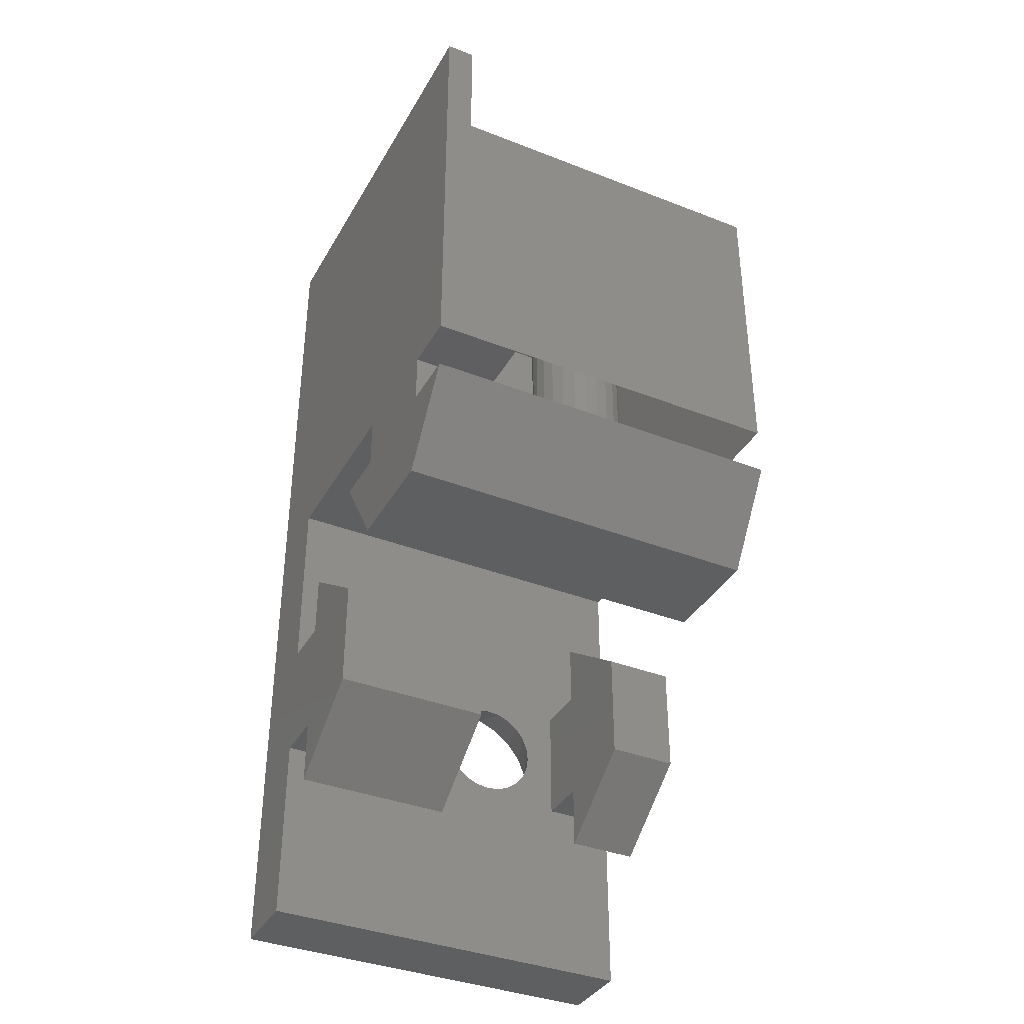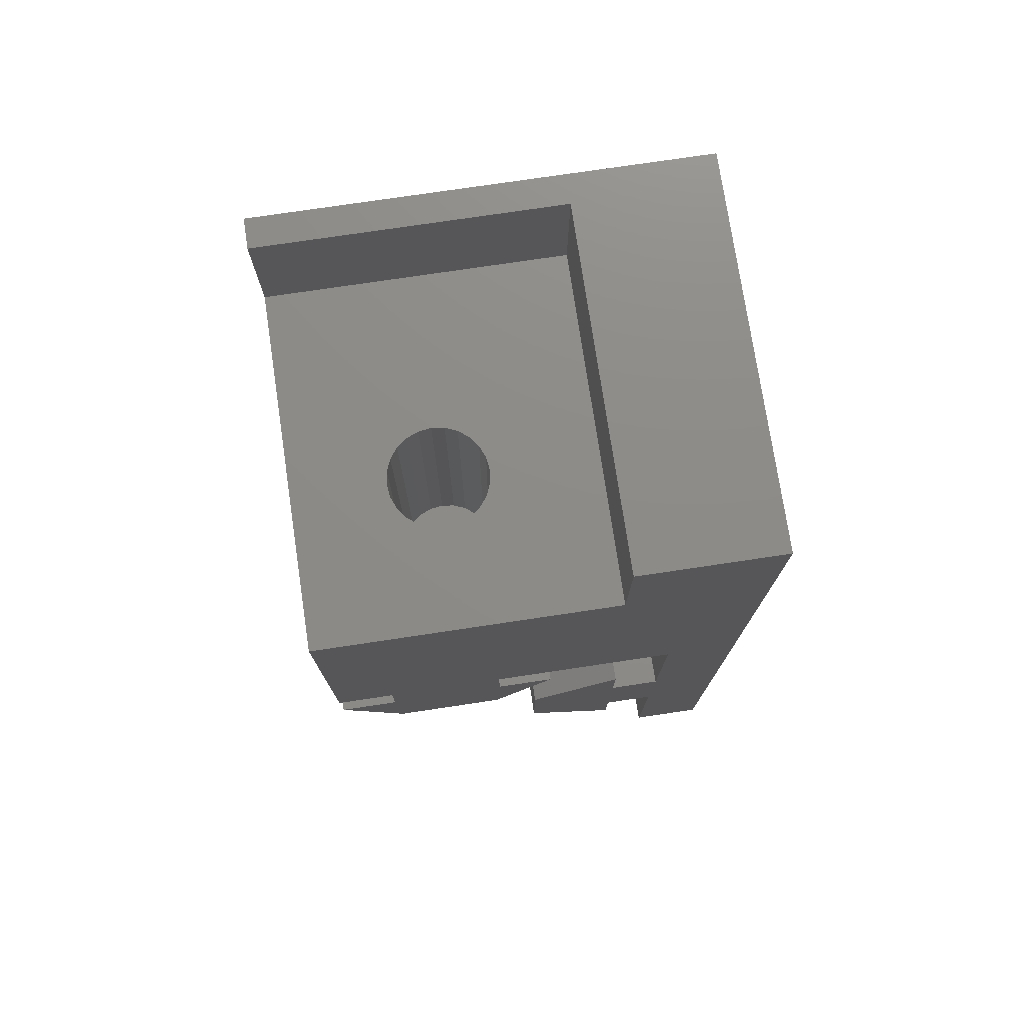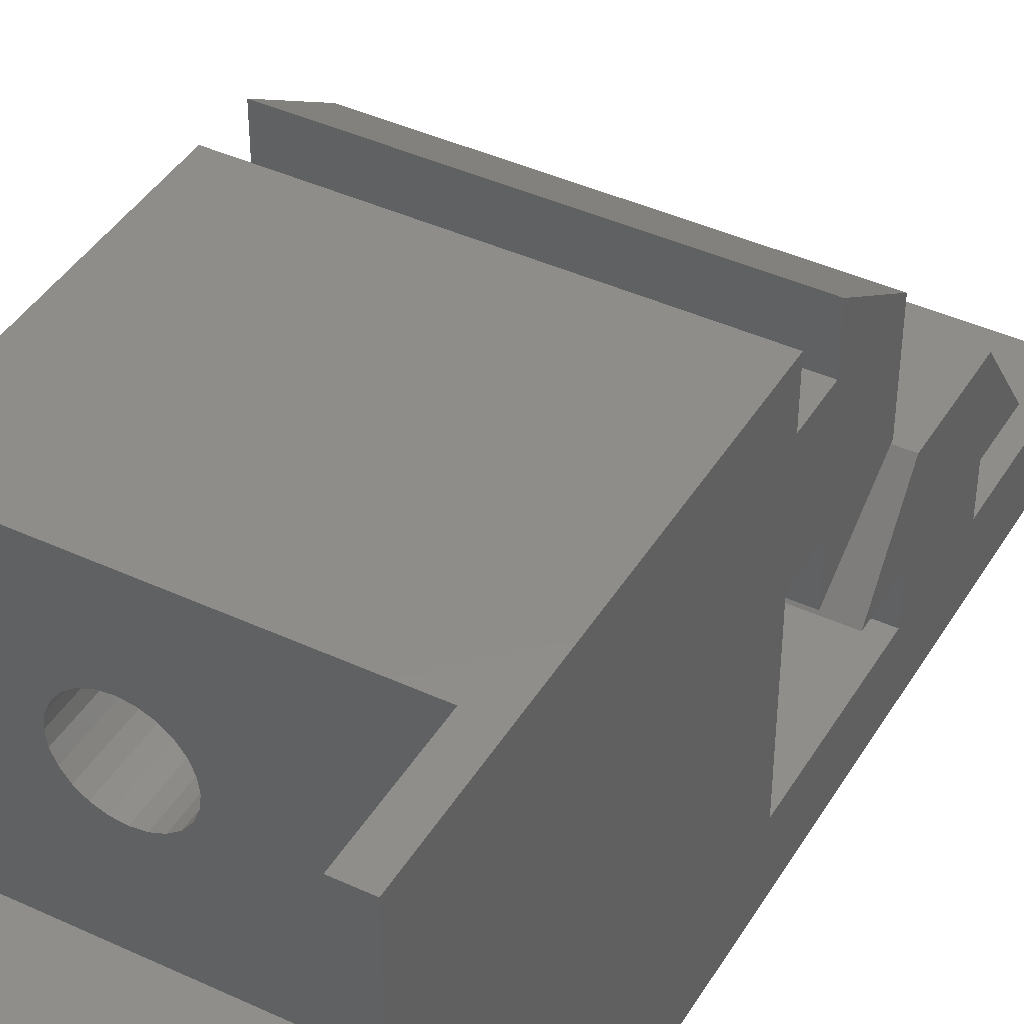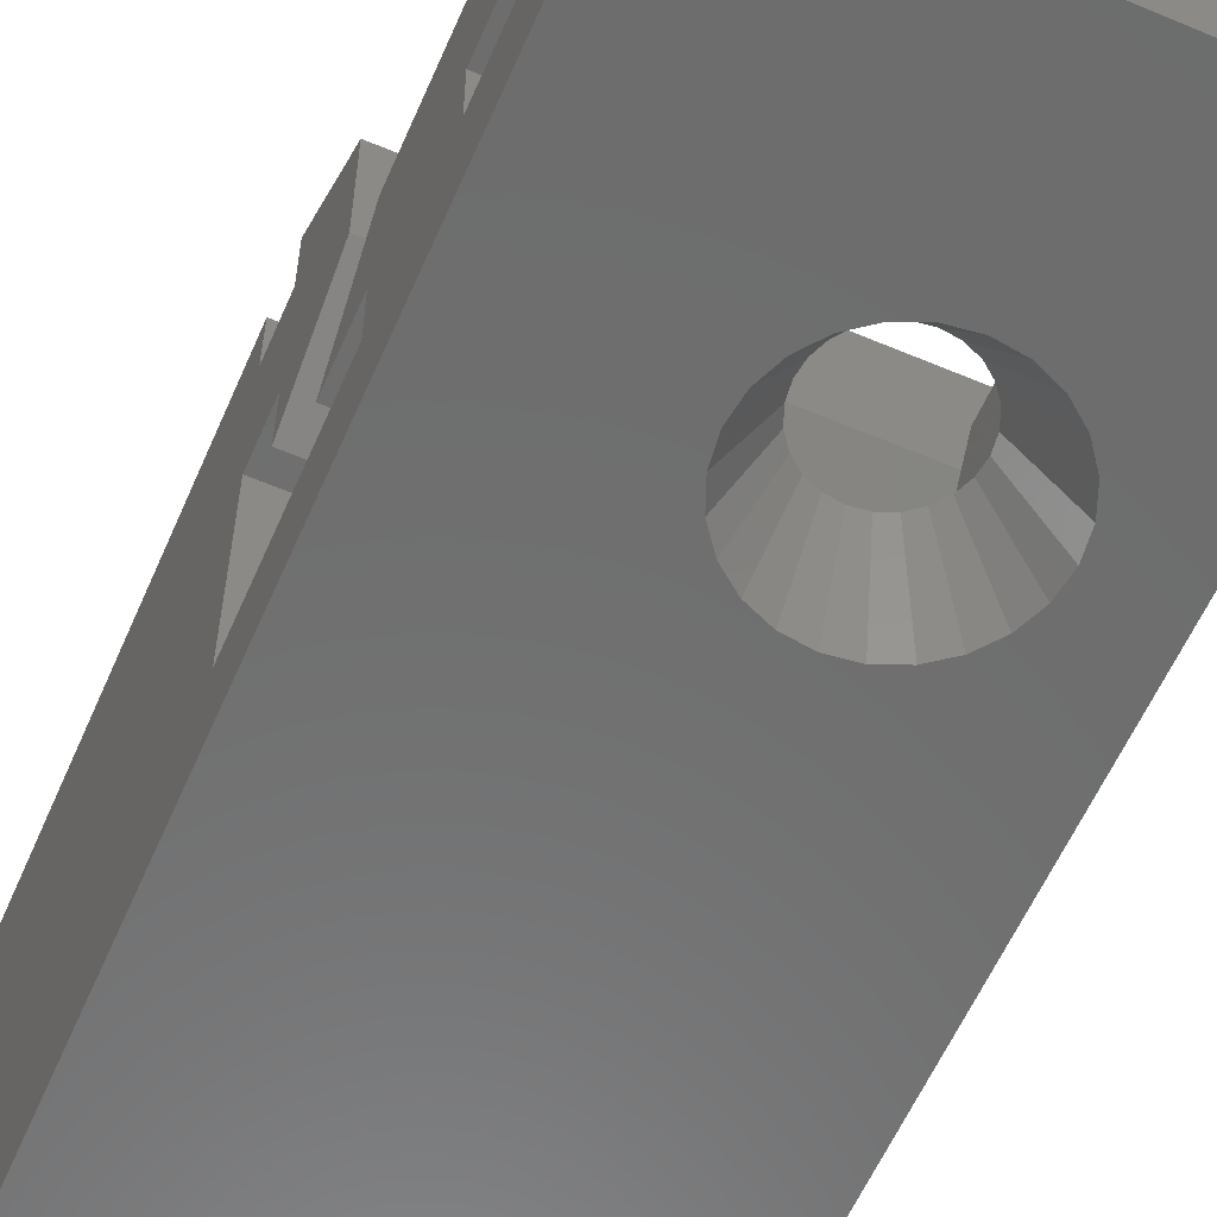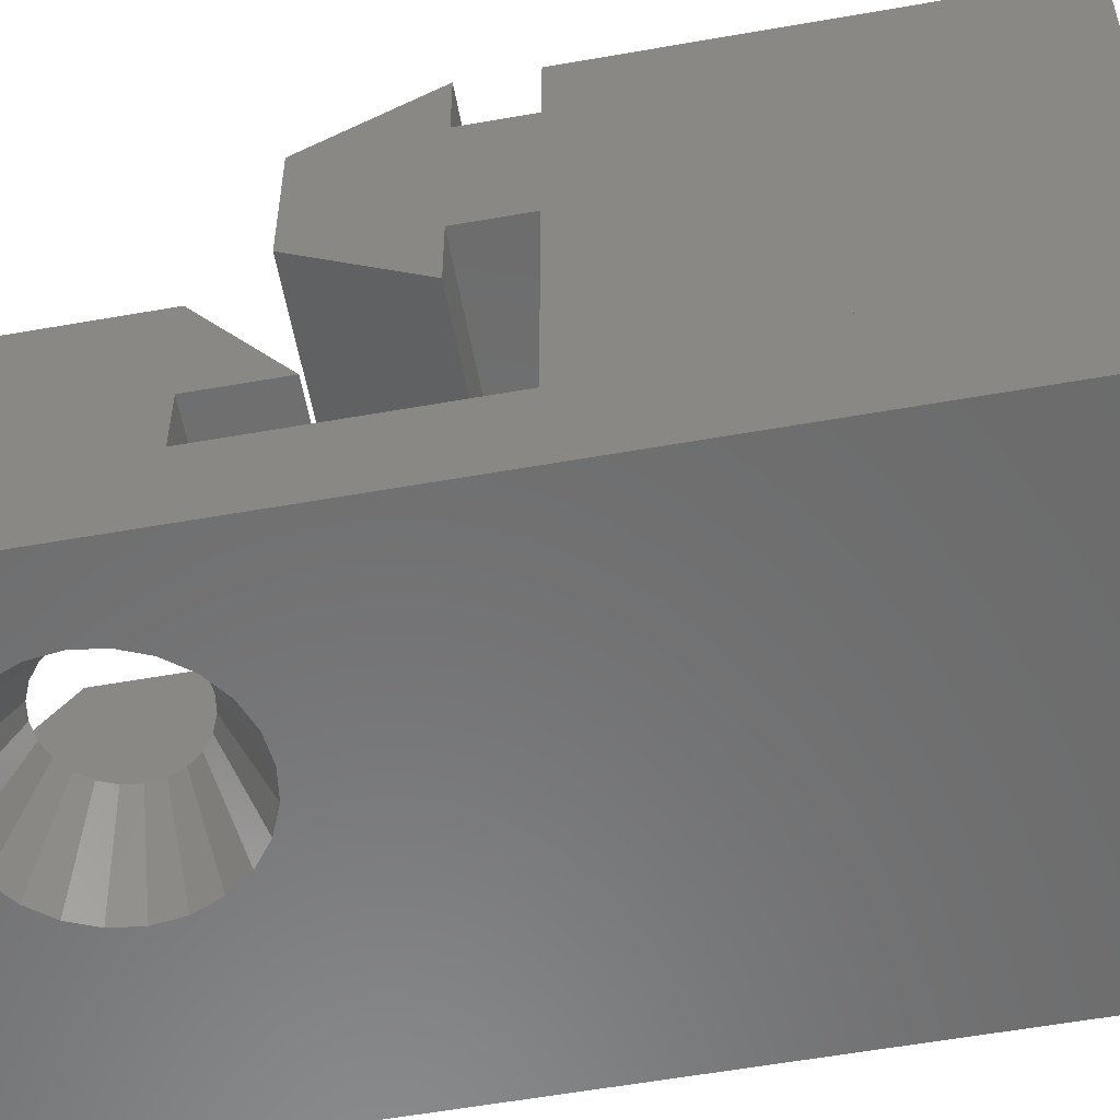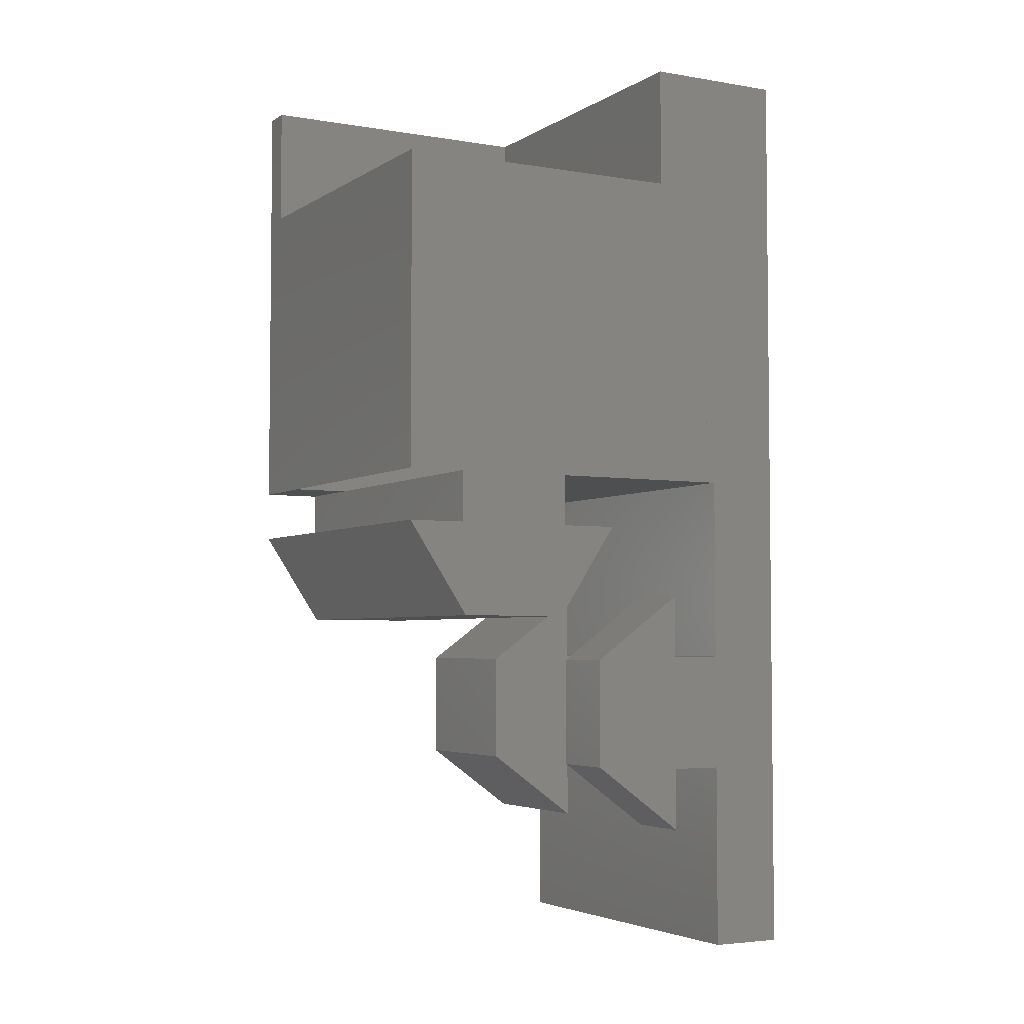
<metadata>
{"format":"stl","ext":"stl","renderer":"f3d","projection":"perspective","resolution":1024,"background":"white","views":[{"elev":-37.4,"azim":153.4,"up":"+Z"},{"elev":75.7,"azim":-98.5,"up":"+Z"},{"elev":42.1,"azim":29.0,"up":"+Y"},{"elev":-59.3,"azim":156.5,"up":"+Y"},{"elev":-57.5,"azim":-79.6,"up":"+Y"},{"elev":-4.1,"azim":-118.7,"up":"+Z"}]}
</metadata>
<code>
# stl→obj: 164 verts, 326 faces
v 44.66 8 33
v 44.34 7.586 21
v 44.34 7.586 33
v 44.66 8 21
v 41.51 -5.64e-15 8.586
v 39.89 -3 8.25
v 40.45 -3 7.525
v 41.19 -5.64e-15 9
v 45.4 -3 12.47
v 44.66 -5.64e-15 11
v 45.95 -3 11.75
v 44.34 -5.64e-15 11.41
v 41.17 -3 6.969
v 41.92 -5.64e-15 8.268
v 43.92 -5.64e-15 11.73
v 43.83 -3 13.38
v 43.44 -5.64e-15 11.93
v 44.67 -3 13.03
v 42.92 7 33
v 43.44 7.068 21
v 42.92 7 21
v 43.44 7.068 33
v 36.92 14.75 33
v 48.92 14.75 20
v 36.92 14.75 20
v 52.42 14.75 20
v 51.22 14.75 33
v 52.42 14.75 38
v 51.22 14.75 38
v 45.95 -3 8.25
v 44.34 -5.64e-15 8.586
v 45.4 -3 7.525
v 44.66 -5.64e-15 9
v 40.99 -5.64e-15 9.482
v 39.42 -3 10
v 39.54 -3 9.094
v 40.92 -5.64e-15 10
v 42.41 -5.64e-15 11.93
v 42.92 -3 13.5
v 42.02 -3 13.38
v 42.92 -5.64e-15 12
v 43.92 7.268 33
v 43.92 7.268 21
v 44.92 -5.64e-15 10
v 46.3 -3 9.094
v 46.42 -3 10
v 44.86 -5.64e-15 9.482
v 44.86 9.518 33
v 44.92 9 21
v 44.92 9 33
v 44.86 9.518 21
v 46.3 -3 10.91
v 44.86 -5.64e-15 10.52
v 44.34 10.41 33
v 44.66 10 21
v 44.66 10 33
v 44.34 10.41 21
v 41.51 -5.64e-15 11.41
v 41.17 -3 13.03
v 40.45 -3 12.47
v 41.92 -5.64e-15 11.73
v 42.92 11 21
v 42.41 10.93 33
v 42.41 10.93 21
v 42.92 11 33
v 42.92 -3 6.5
v 43.44 -5.64e-15 8.068
v 42.92 -5.64e-15 8
v 43.83 -3 6.619
v 41.19 -5.64e-15 11
v 39.89 -3 11.75
v 44.67 -3 6.969
v 43.92 -5.64e-15 8.268
v 44.86 8.482 33
v 44.86 8.482 21
v 41.92 10.73 33
v 41.92 10.73 21
v 52.42 -3 4.013e-06
v 52.42 -3 38
v 36.92 -3 38
v 36.92 -3 1.785e-09
v 42.02 -3 6.619
v 39.54 -3 10.91
v 42.41 -5.64e-15 8.068
v 43.92 10.73 21
v 43.44 10.93 33
v 43.44 10.93 21
v 43.92 10.73 33
v 40.99 -5.64e-15 10.52
v 41.92 7.268 33
v 42.41 7.068 21
v 41.92 7.268 21
v 42.41 7.068 33
v 40.99 8.482 21
v 40.92 9 33
v 40.99 8.482 33
v 40.92 9 21
v 41.19 8 21
v 41.19 8 33
v 40.99 9.518 21
v 41.19 10 33
v 40.99 9.518 33
v 41.19 10 21
v 41.51 10.41 33
v 41.51 10.41 21
v 52.42 12.25 14.1
v 36.92 7.75 14.1
v 36.92 12.25 14.1
v 52.42 7.75 14.1
v 41.51 7.586 21
v 41.51 7.586 33
v 52.42 9.862e-06 4.02e-06
v 36.92 -1.565e-09 8.429e-09
v 52.42 12.4 17.9
v 36.92 14.75 17.9
v 36.92 12.4 17.9
v 52.42 14.75 17.9
v 52.42 2.1 12.4
v 46.12 2.1 15
v 46.12 2.1 12.4
v 52.42 2.1 15
v 46.12 5.902 12.27
v 46.12 2.1 7.6
v 46.12 2.1 5
v 46.12 5.902 7.769
v 46.12 -5.64e-15 7.6
v 46.12 -5.64e-15 12.4
v 36.92 2.7 33
v 51.22 2.7 33
v 36.92 5.25 17.9
v 52.42 5.25 17.9
v 52.42 9.862e-06 12.4
v 52.42 5.902 12.27
v 36.92 7.6 17.9
v 52.42 7.6 17.9
v 36.92 7.6 20
v 52.42 7.6 20
v 39.72 2.1 15
v 36.92 2.1 12.4
v 39.72 2.1 12.4
v 36.92 2.1 15
v 39.72 2.1 7.6
v 36.92 2.1 5
v 39.72 2.1 5
v 36.92 2.1 7.6
v 52.42 5.902 7.769
v 52.42 2.1 5
v 51.22 2.7 38
v 36.92 2.7 38
v 52.42 2.1 7.6
v 52.42 9.862e-06 7.6
v 36.92 5.902 7.769
v 39.72 5.902 12.27
v 39.72 5.902 7.769
v 36.92 5.902 12.27
v 39.72 -5.64e-15 12.4
v 39.72 -5.64e-15 7.6
v 52.42 9.862e-06 20
v 52.42 12.4 20
v 48.92 12.4 20
v 36.92 12.4 20
v 36.92 3.761e-10 20
v 36.92 -1.565e-09 12.4
v 36.92 -1.565e-09 7.6
f 1 2 3
f 2 1 4
f 5 6 7
f 6 5 8
f 9 10 11
f 10 9 12
f 13 5 7
f 5 13 14
f 15 16 17
f 16 15 18
f 19 20 21
f 20 19 22
f 23 24 25
f 24 23 26
f 26 23 27
f 26 27 28
f 28 27 29
f 12 18 15
f 18 12 9
f 30 31 32
f 31 30 33
f 34 35 36
f 35 34 37
f 38 39 40
f 39 38 41
f 42 2 43
f 2 42 3
f 44 45 46
f 45 44 47
f 45 33 30
f 33 45 47
f 48 49 50
f 49 48 51
f 52 44 46
f 44 52 53
f 54 55 56
f 55 54 57
f 58 59 60
f 59 58 61
f 62 63 64
f 63 62 65
f 22 43 20
f 43 22 42
f 66 67 68
f 67 66 69
f 70 60 71
f 60 70 58
f 72 31 73
f 31 72 32
f 74 4 1
f 4 74 75
f 64 76 77
f 76 64 63
f 11 53 52
f 53 11 10
f 78 69 66
f 69 78 72
f 72 78 32
f 32 78 30
f 30 78 45
f 45 78 79
f 45 79 46
f 46 79 52
f 52 79 11
f 11 79 9
f 9 79 18
f 18 79 16
f 16 79 39
f 39 79 80
f 81 35 80
f 35 81 36
f 36 81 6
f 6 81 7
f 7 81 13
f 13 81 78
f 13 78 82
f 82 78 66
f 80 35 83
f 80 83 71
f 80 71 60
f 80 60 59
f 80 59 40
f 80 40 39
f 82 14 13
f 14 82 84
f 17 39 41
f 39 17 16
f 85 86 87
f 86 85 88
f 8 36 6
f 36 8 34
f 37 83 35
f 83 37 89
f 66 84 82
f 84 66 68
f 61 40 59
f 40 61 38
f 89 71 83
f 71 89 70
f 56 51 48
f 51 56 55
f 69 73 67
f 73 69 72
f 90 91 92
f 91 90 93
f 94 95 96
f 95 94 97
f 98 96 99
f 96 98 94
f 100 101 102
f 101 100 103
f 77 104 105
f 104 77 76
f 106 107 108
f 107 106 109
f 103 104 101
f 104 103 105
f 110 99 111
f 99 110 98
f 93 21 91
f 21 93 19
f 97 102 95
f 102 97 100
f 112 81 113
f 81 112 78
f 111 92 110
f 92 111 90
f 114 115 116
f 115 114 117
f 118 119 120
f 119 118 121
f 122 120 119
f 120 122 123
f 123 122 124
f 124 122 125
f 120 126 127
f 126 120 123
f 128 99 23
f 99 128 111
f 111 128 90
f 90 128 129
f 23 99 96
f 23 96 95
f 90 129 93
f 93 129 19
f 19 129 22
f 22 129 42
f 42 129 3
f 3 129 1
f 1 129 74
f 74 129 50
f 50 129 27
f 23 76 27
f 76 23 104
f 104 23 101
f 101 23 102
f 102 23 95
f 27 76 63
f 27 63 65
f 27 65 86
f 27 86 88
f 27 88 54
f 27 54 56
f 27 56 48
f 27 48 50
f 109 130 107
f 130 109 131
f 132 120 127
f 120 132 118
f 121 122 119
f 122 121 133
f 131 134 130
f 134 131 135
f 135 136 134
f 136 135 137
f 138 139 140
f 139 138 141
f 142 143 144
f 143 142 145
f 146 124 125
f 124 146 147
f 80 148 149
f 148 80 79
f 148 79 28
f 28 29 148
f 29 129 148
f 129 29 27
f 150 126 123
f 126 150 151
f 152 153 154
f 153 152 155
f 154 142 144
f 142 154 140
f 140 154 138
f 138 154 153
f 142 156 157
f 156 142 140
f 146 150 147
f 150 146 118
f 118 146 121
f 121 146 133
f 150 132 151
f 132 150 118
f 109 135 131
f 135 109 137
f 117 114 106
f 79 158 28
f 158 79 78
f 158 78 112
f 158 112 151
f 158 151 132
f 28 158 137
f 28 137 109
f 28 109 159
f 159 109 106
f 159 106 114
f 28 159 26
f 122 146 125
f 146 122 133
f 57 88 85
f 88 57 54
f 24 159 160
f 159 24 26
f 50 75 74
f 75 50 49
f 94 100 97
f 100 94 98
f 100 98 103
f 103 98 110
f 103 110 105
f 105 110 92
f 105 92 77
f 77 92 91
f 77 91 64
f 64 91 21
f 64 21 62
f 62 21 20
f 62 20 87
f 87 20 43
f 87 43 85
f 85 43 2
f 85 2 57
f 57 2 4
f 57 4 55
f 55 4 75
f 55 75 51
f 51 75 49
f 87 65 62
f 65 87 86
f 161 114 116
f 114 161 160
f 114 160 159
f 147 123 124
f 123 147 150
f 149 129 128
f 129 149 148
f 134 107 130
f 107 134 136
f 149 81 80
f 81 149 162
f 81 162 163
f 162 149 128
f 162 128 136
f 136 128 23
f 136 23 107
f 107 23 161
f 107 161 108
f 108 161 116
f 161 23 25
f 115 108 116
f 155 139 141
f 139 155 145
f 145 155 143
f 143 155 152
f 139 164 163
f 164 139 145
f 163 113 81
f 113 163 164
f 164 112 113
f 112 164 157
f 112 157 126
f 157 84 68
f 84 157 14
f 14 157 5
f 5 157 8
f 8 157 156
f 8 156 34
f 34 156 37
f 37 156 89
f 89 156 70
f 70 156 58
f 58 156 61
f 61 156 38
f 38 156 41
f 41 156 127
f 127 156 132
f 132 156 163
f 132 163 162
f 132 162 158
f 126 33 127
f 33 126 31
f 31 126 73
f 73 126 67
f 67 126 68
f 68 126 157
f 127 33 47
f 127 47 44
f 127 44 53
f 127 53 10
f 127 10 12
f 127 12 15
f 127 15 17
f 127 17 41
f 151 112 126
f 156 139 163
f 139 156 140
f 138 155 141
f 155 138 153
f 137 162 136
f 162 137 158
f 115 106 108
f 106 115 117
f 154 143 152
f 143 154 144
f 142 164 145
f 164 142 157

</code>
